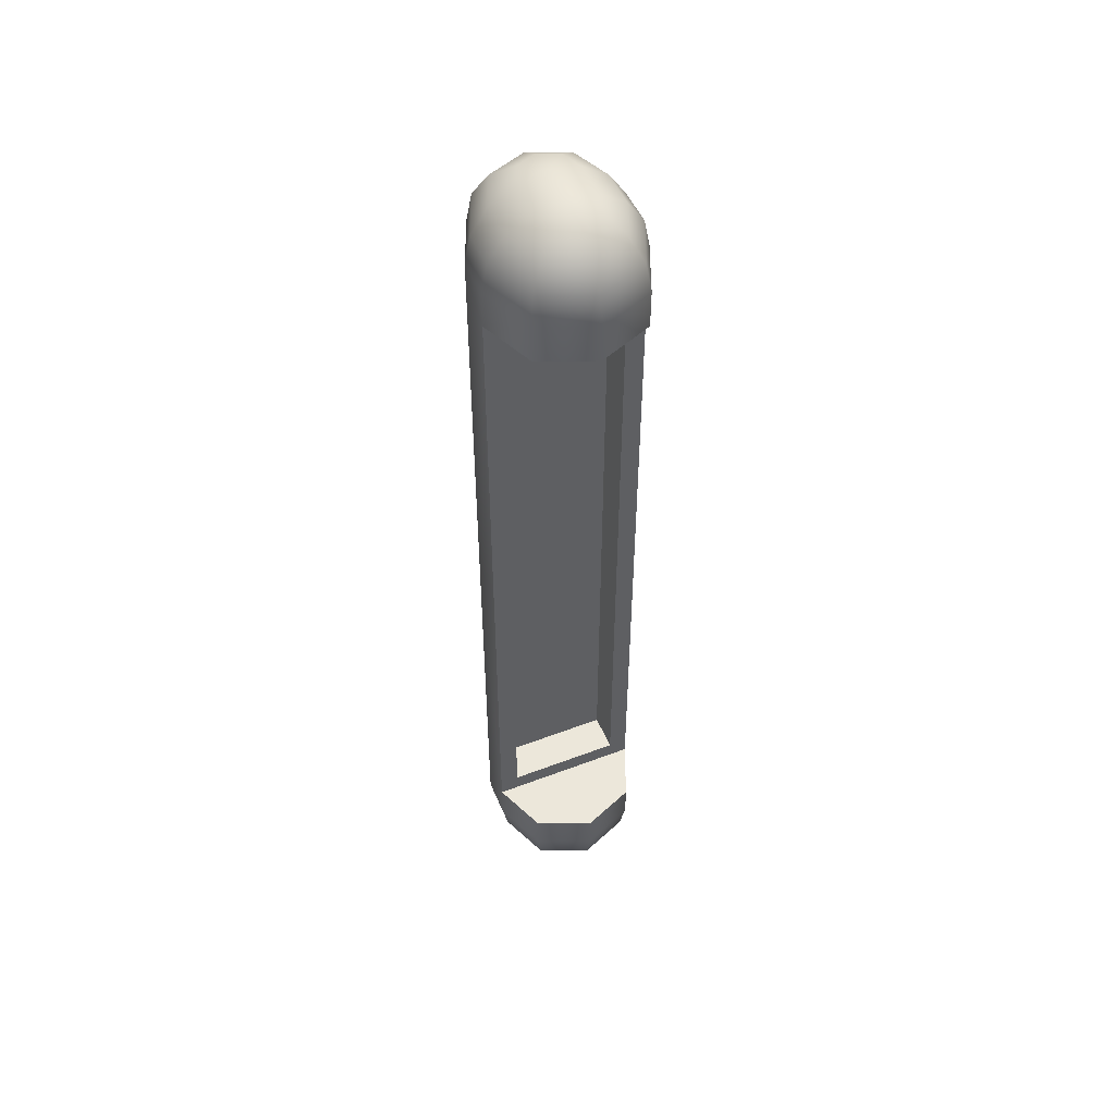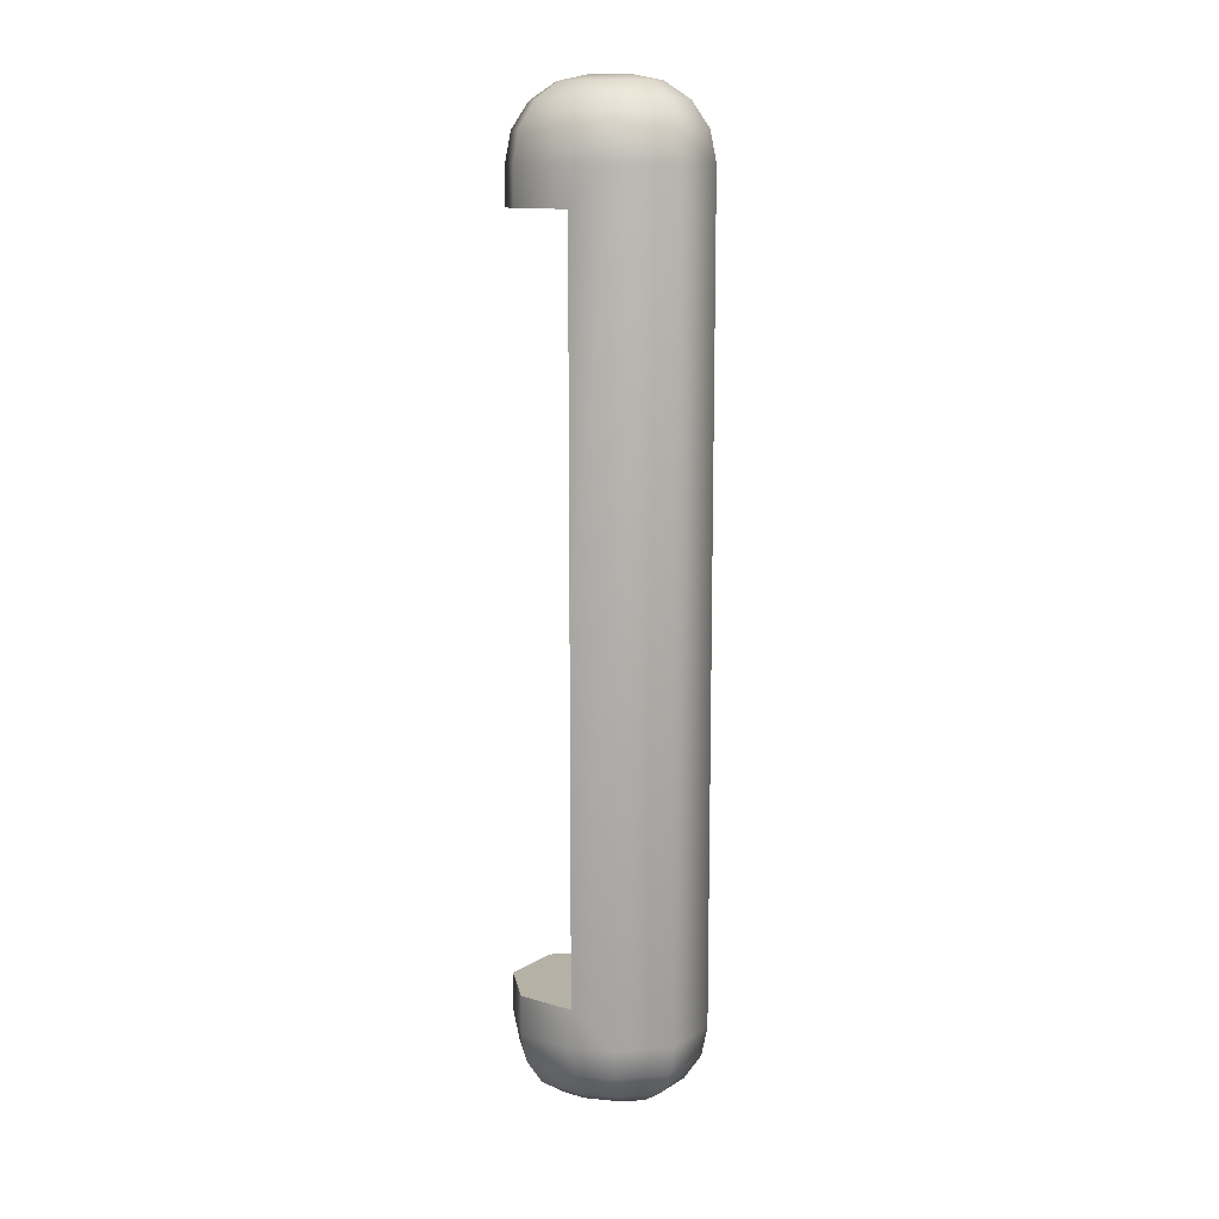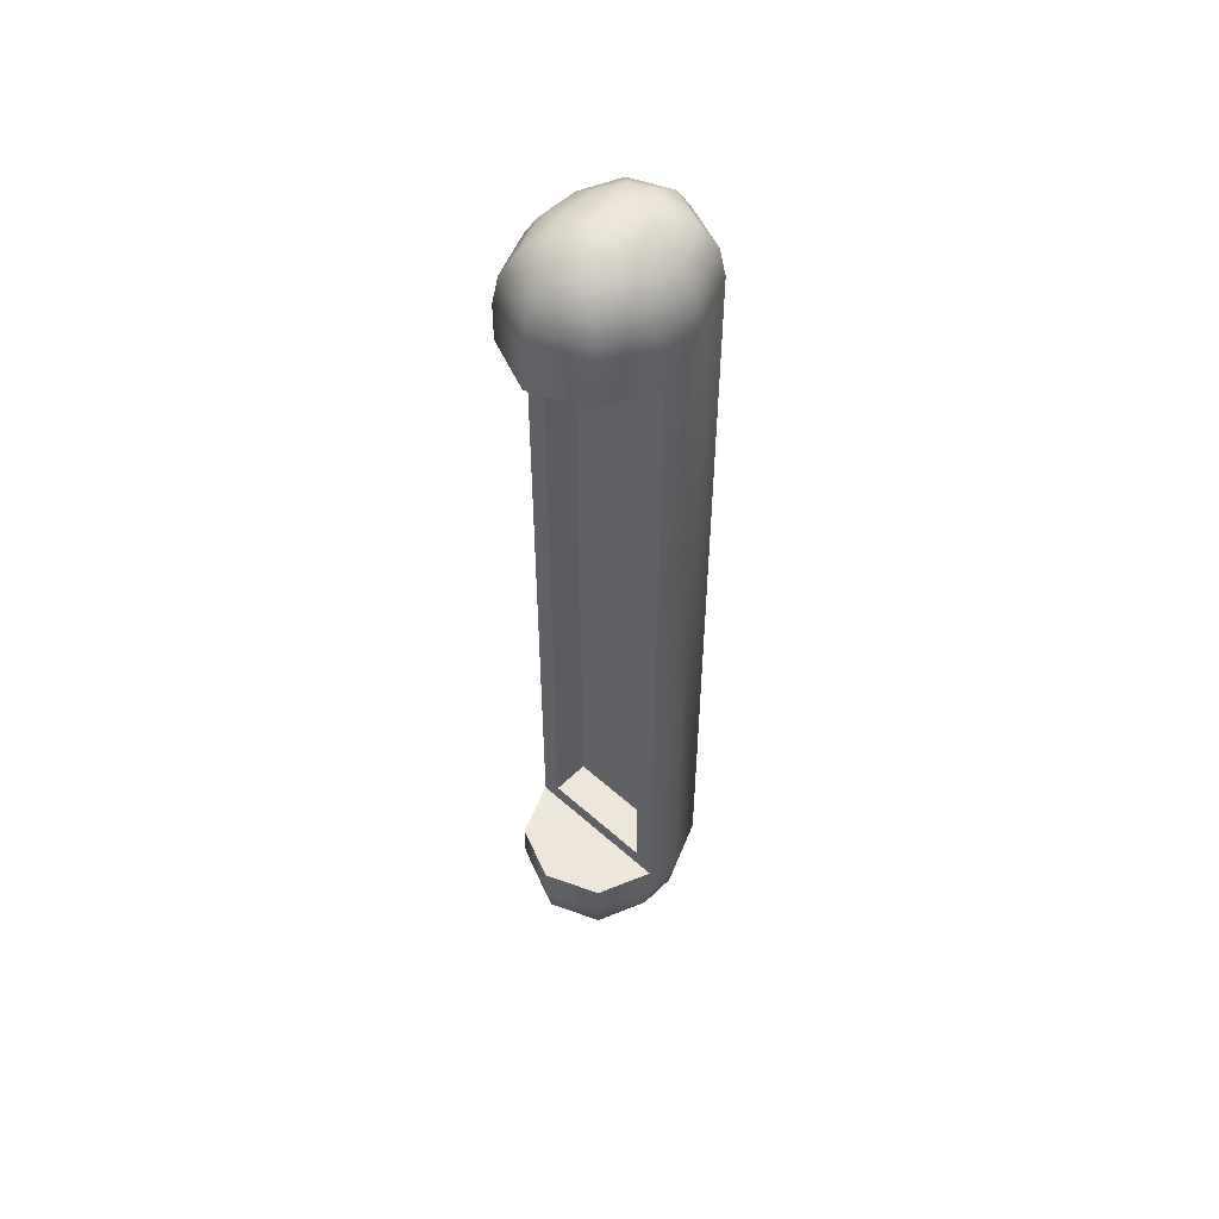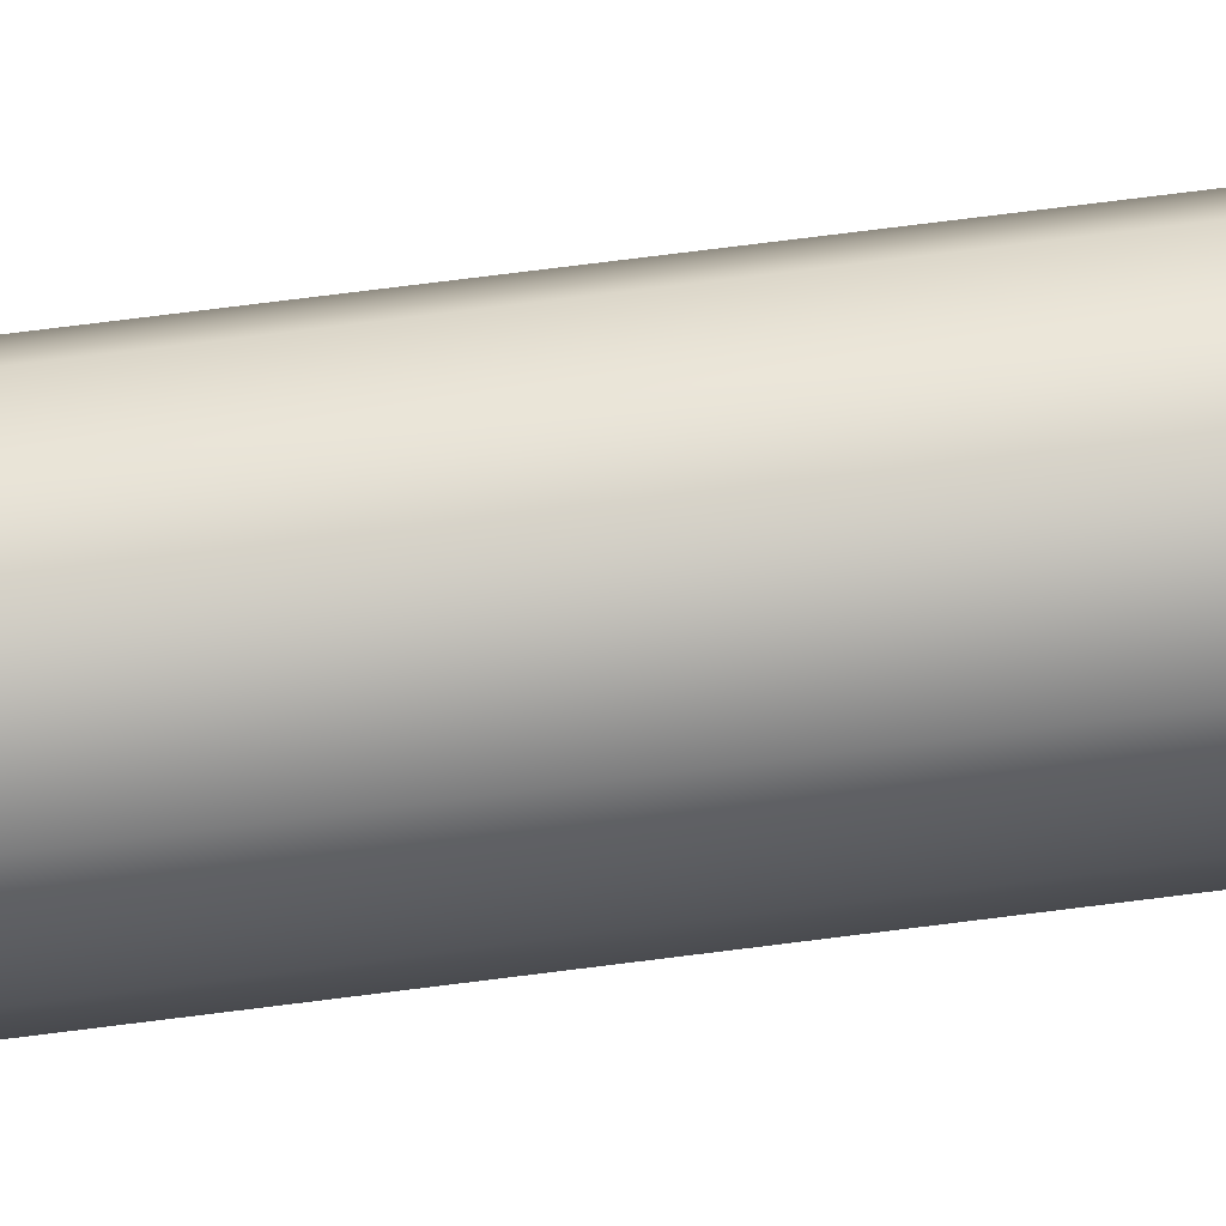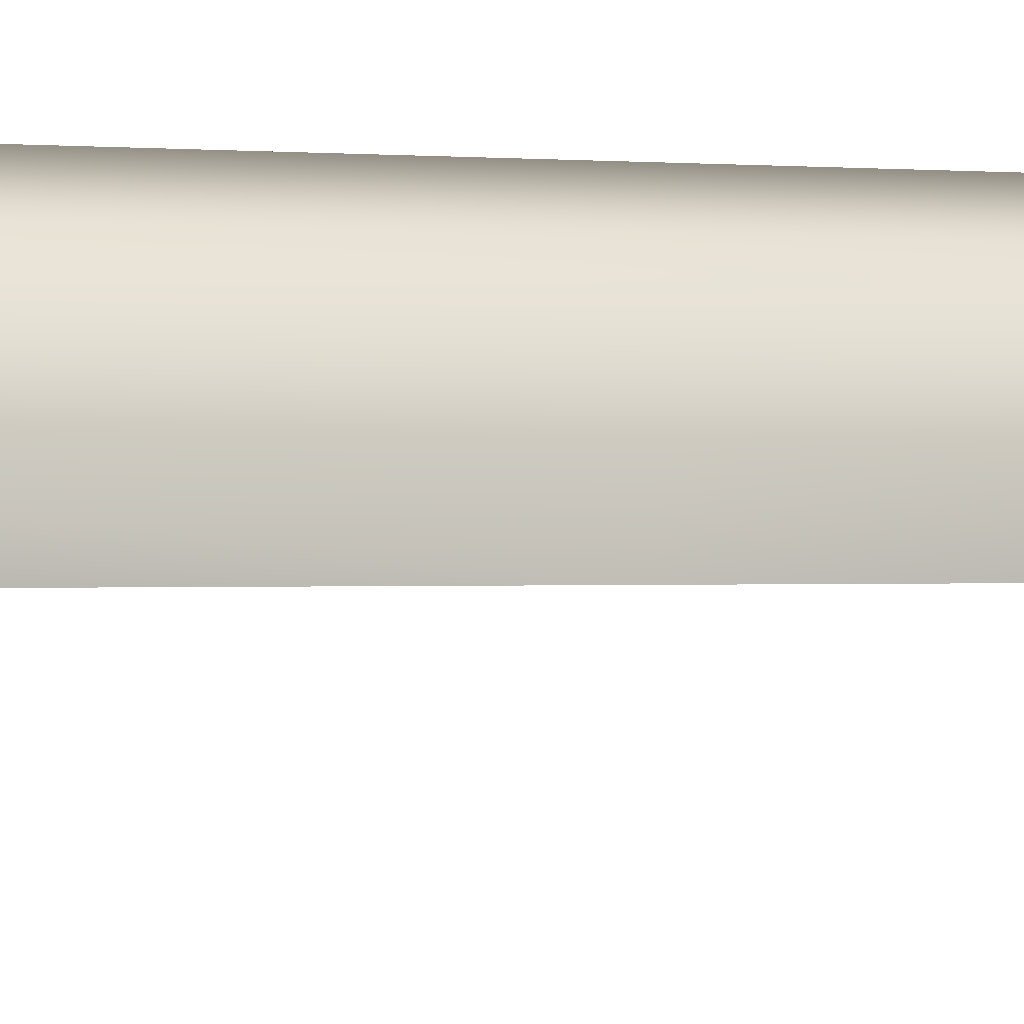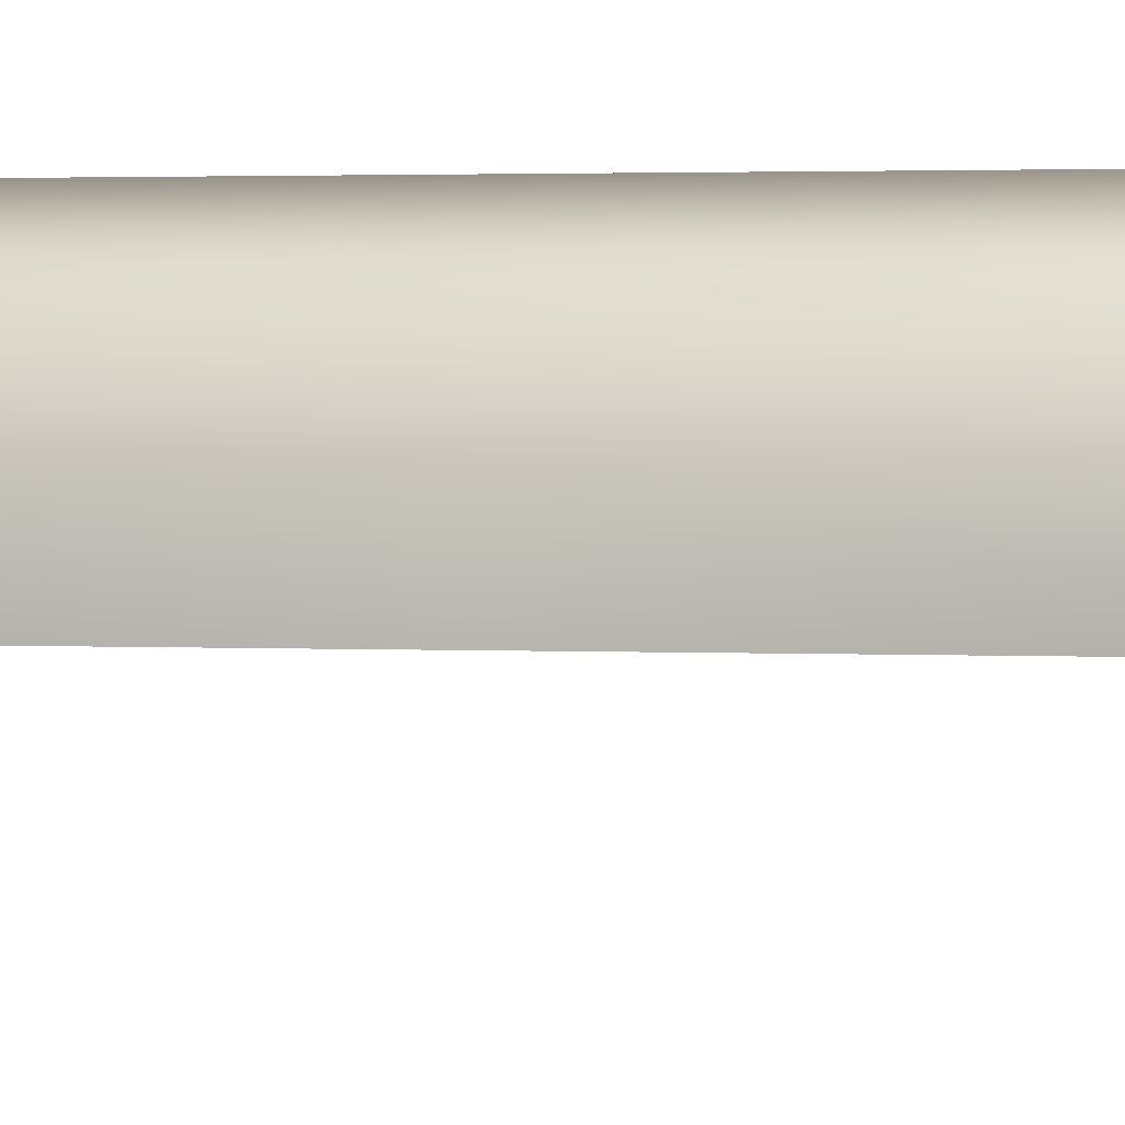
<metadata>
{"format":"obj","ext":"obj","renderer":"f3d","projection":"perspective","resolution":1024,"background":"white","views":[{"elev":50.5,"azim":-22.6,"up":"+Z"},{"elev":11.9,"azim":102.7,"up":"+Z"},{"elev":52.4,"azim":43.9,"up":"+Z"},{"elev":76.6,"azim":-97.1,"up":"+Y"},{"elev":-0.1,"azim":61.6,"up":"+Y"},{"elev":1.3,"azim":-73.6,"up":"+Y"}]}
</metadata>
<code>
o mesh1
v 0.03827 1.623e-17 0.6174
v 0.02706 -0.07706 0.6174
v -3.383e-17 -0.08827 0.6174
v -0.02706 -0.07706 0.6174
v -0.03827 1.154e-17 0.6174
v -0.02706 0.02706 0.6174
v -4.321e-17 0.03827 0.6174
v 0.02706 0.02706 0.6174
v 0.07071 1.49e-17 0.5957
v 0.05 -0.1 0.5957
v -3.185e-17 -0.1207 0.5957
v -0.05 -0.1 0.5957
v -0.07071 6.244e-18 0.5957
v -0.05 0.05 0.5957
v -4.917e-17 0.07071 0.5957
v 0.05 0.05 0.5957
v 0.09239 1.292e-17 0.5633
v 0.06533 -0.1153 0.5633
v -3.052e-17 -0.1424 0.5633
v -0.06533 -0.1153 0.5633
v -0.09239 1.603e-18 0.5633
v -0.06533 0.06533 0.5633
v -5.315e-17 0.09239 0.5633
v 0.06533 0.06533 0.5633
v 0.1 1.057e-17 -0.525
v 0.07071 -0.1207 -0.525
v -3.005e-17 -0.15 -0.525
v -0.07071 -0.1207 -0.525
v -0.1 -1.672e-18 -0.525
v -0.07071 0.07071 -0.525
v -5.455e-17 0.1 -0.525
v 0.07071 0.07071 -0.525
v 0.09239 8.231e-18 -0.5633
v 0.06533 -0.1153 -0.5633
v -3.052e-17 -0.1424 -0.5633
v -0.06533 -0.1153 -0.5633
v -0.09239 -3.083e-18 -0.5633
v -0.06533 0.06533 -0.5633
v -5.315e-17 0.09239 -0.5633
v 0.06533 0.06533 -0.5633
v 0.07071 6.244e-18 -0.5957
v 0.05 -0.1 -0.5957
v -3.185e-17 -0.1207 -0.5957
v -0.05 -0.1 -0.5957
v -0.07071 -2.415e-18 -0.5957
v -0.05 0.05 -0.5957
v -4.917e-17 0.07071 -0.5957
v 0.05 0.05 -0.5957
v 0.03827 4.917e-18 -0.6174
v 0.02706 -0.07706 -0.6174
v -3.383e-17 -0.08827 -0.6174
v -0.02706 -0.07706 -0.6174
v -0.03827 2.305e-19 -0.6174
v -0.02706 0.02706 -0.6174
v -4.321e-17 0.03827 -0.6174
v 0.02706 0.02706 -0.6174
v -3.618e-17 1.67e-17 0.625
v -3.618e-17 4.451e-18 -0.625
v 0.1 1.057e-17 0.525
v 0.07071 -0.1207 0.525
v -3.005e-17 -0.15 0.525
v -0.07071 -0.1207 0.525
v -0.1 -1.672e-18 0.525
v -0.07071 0.07071 0.525
v -5.455e-17 0.1 0.525
v 0.07071 0.07071 0.525
v 0.03827 -0.05 0.6174
v -0.03827 -0.05 0.6174
v 0.07071 -0.05 0.5957
v -0.07071 -0.05 0.5957
v 0.09239 -0.05 0.5633
v -0.09239 -0.05 0.5633
v 0.1 -0.05 -0.525
v -0.1 -0.05 -0.525
v 0.09239 -0.05 -0.5633
v -0.09239 -0.05 -0.5633
v 0.07071 -0.05 -0.5957
v -0.07071 -0.05 -0.5957
v 0.03827 -0.05 -0.6174
v -0.03827 -0.05 -0.6174
v -3.618e-17 -0.05 0.625
v -3.618e-17 -0.05 -0.625
v 0.1 -0.05 0.525
v -0.1 -0.05 0.525
v -0.1 -0.05 -0.475
v -0.1 -0.05 0.475
v 0.1 -0.05 -0.475
v 0.1 -0.05 0.475
v -0.07071 -0.1207 -0.475
v -0.07071 -0.1207 0.475
v -3.005e-17 -0.15 -0.475
v -3.005e-17 -0.15 0.475
v 0.07071 -0.1207 -0.475
v 0.07071 -0.1207 0.475
v -0.075 -0.05 0.45
v -0.075 -0.05 -0.45
v 0.075 -0.05 -0.45
v 0.075 -0.05 0.45
v -0.075 1.388e-17 0.45
v -0.075 1.388e-17 -0.45
v 0.075 1.388e-17 -0.45
v 0.075 1.388e-17 0.45
v 0.075 1.388e-17 5.551e-17
v -0.075 1.388e-17 0
v 0.075 -0.05 5.551e-17
v -0.075 -0.05 0
v -0.1 -0.05 5.551e-17
v 0.1 -0.05 0
v 0.07071 0.07071 0
v -5.455e-17 0.1 0
v -0.07071 0.07071 0
v -0.1 -1.672e-18 0
v 0.1 1.057e-17 0
g mesh1_mesh1_auv
f 91 93 87 85 89
f 94 92 90 86 88
f 95 99 102 98
f 97 101 100 96
f 86 95 98 88
f 87 97 96 85
f 100 101 103 104
f 102 99 104 103
f 105 108 88 98
f 106 107 85 96
f 107 106 95 86
f 108 105 97 87
f 1 9 16 8
f 1 57 81 67
f 2 67 81
f 2 81 3
f 3 11 10 2
f 3 81 4
f 4 12 11 3
f 4 81 68
f 5 57 6
f 5 68 81 57
f 6 14 13 5
f 6 57 7
f 7 15 14 6
f 7 57 8
f 8 16 15 7
f 8 57 1
f 9 17 24 16
f 10 69 67 2
f 11 19 18 10
f 12 20 19 11
f 13 70 68 5
f 14 22 21 13
f 15 23 22 14
f 16 24 23 15
f 17 59 66 24
f 18 71 69 10
f 19 61 60 18
f 20 62 61 19
f 21 72 70 13
f 22 64 63 21
f 23 65 64 22
f 24 66 65 23
f 25 33 40 32
f 25 87 73
f 26 93 91 27
f 27 35 34 26
f 27 91 89 28
f 28 36 35 27
f 28 89 85 74
f 29 112 111 30
f 30 38 37 29
f 30 111 110 31
f 31 39 38 30
f 31 110 109 32
f 32 40 39 31
f 32 109 113 25
f 33 41 48 40
f 34 75 73 26
f 35 43 42 34
f 36 44 43 35
f 37 76 74 29
f 38 46 45 37
f 39 47 46 38
f 40 48 47 39
f 41 49 56 48
f 42 77 75 34
f 43 51 50 42
f 44 52 51 43
f 45 78 76 37
f 46 54 53 45
f 47 55 54 46
f 48 56 55 47
f 49 58 56
f 50 79 77 42
f 51 82 50
f 52 82 51
f 53 80 78 45
f 54 58 53
f 55 58 54
f 56 58 55
f 58 82 80 53
f 59 88 108 113
f 60 61 92 94
f 60 83 71 18
f 61 62 90 92
f 62 84 86 90
f 63 64 111 112
f 63 84 72 21
f 63 86 84
f 64 65 110 111
f 65 66 109 110
f 67 69 9 1
f 68 70 12 4
f 69 71 17 9
f 70 72 20 12
f 71 83 59 17
f 72 84 62 20
f 73 75 33 25
f 73 87 93 26
f 74 76 36 28
f 74 85 29
f 75 77 41 33
f 76 78 44 36
f 77 79 49 41
f 78 80 52 44
f 79 82 58 49
f 80 82 52
f 82 79 50
f 83 88 59
f 85 107 112 29
f 87 25 113 108
f 94 88 83 60
f 95 106 104 99
f 96 100 104 106
f 97 105 103 101
f 98 102 103 105
f 112 107 86 63
f 113 109 66 59

</code>
